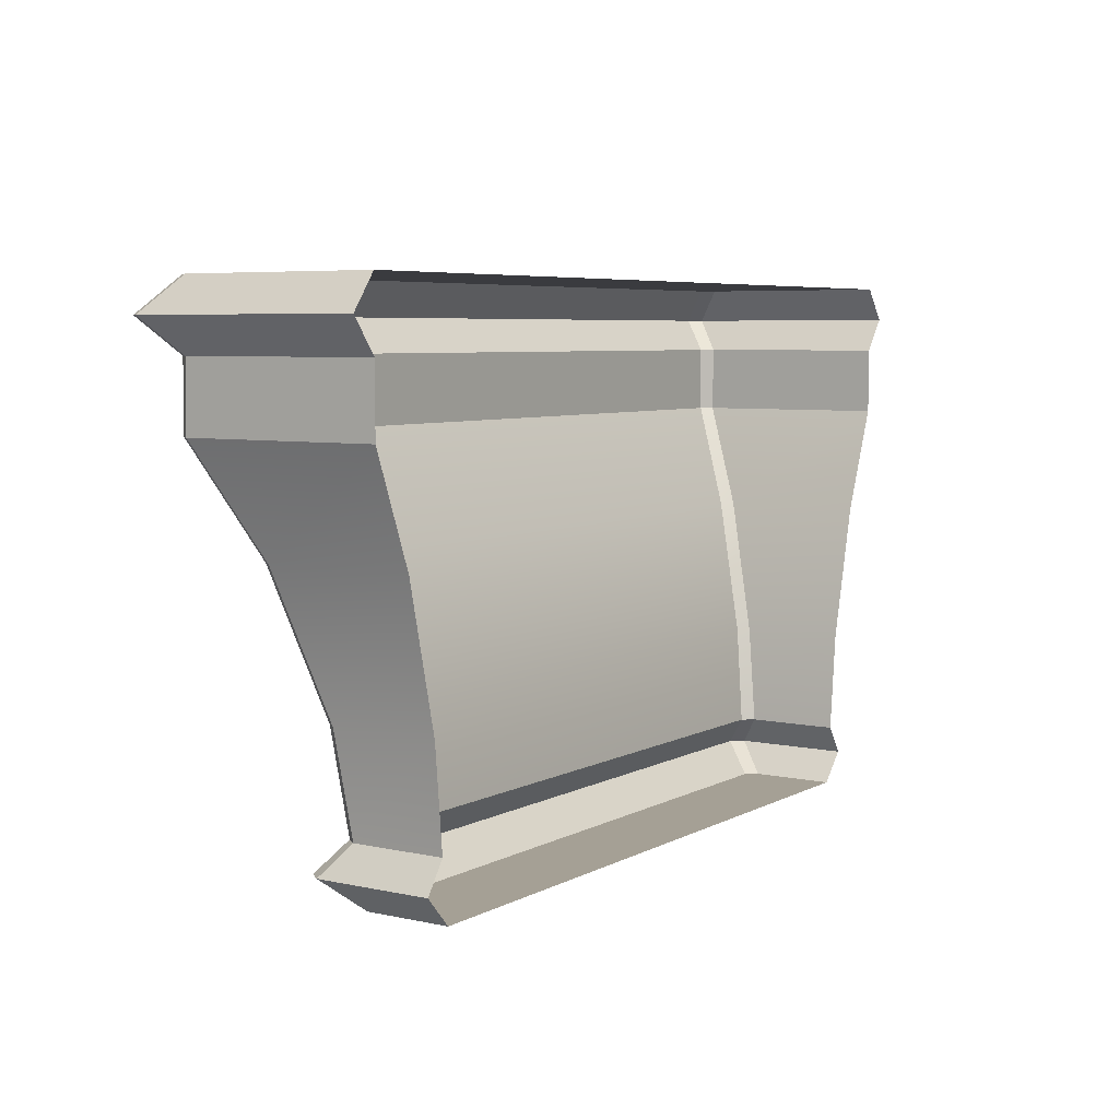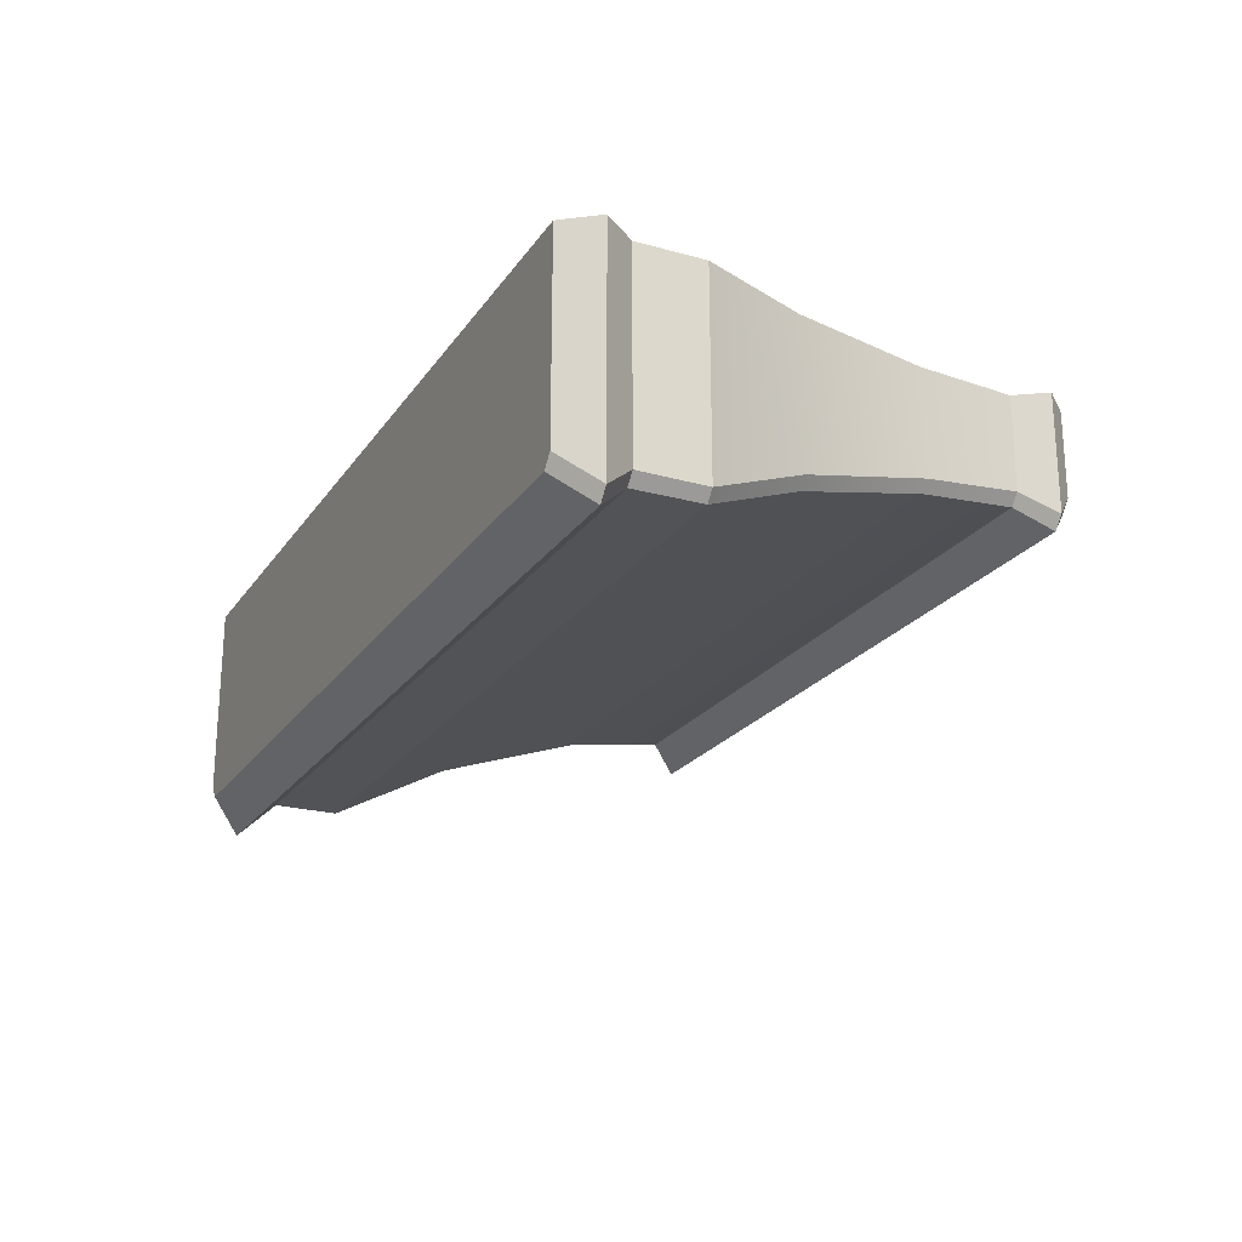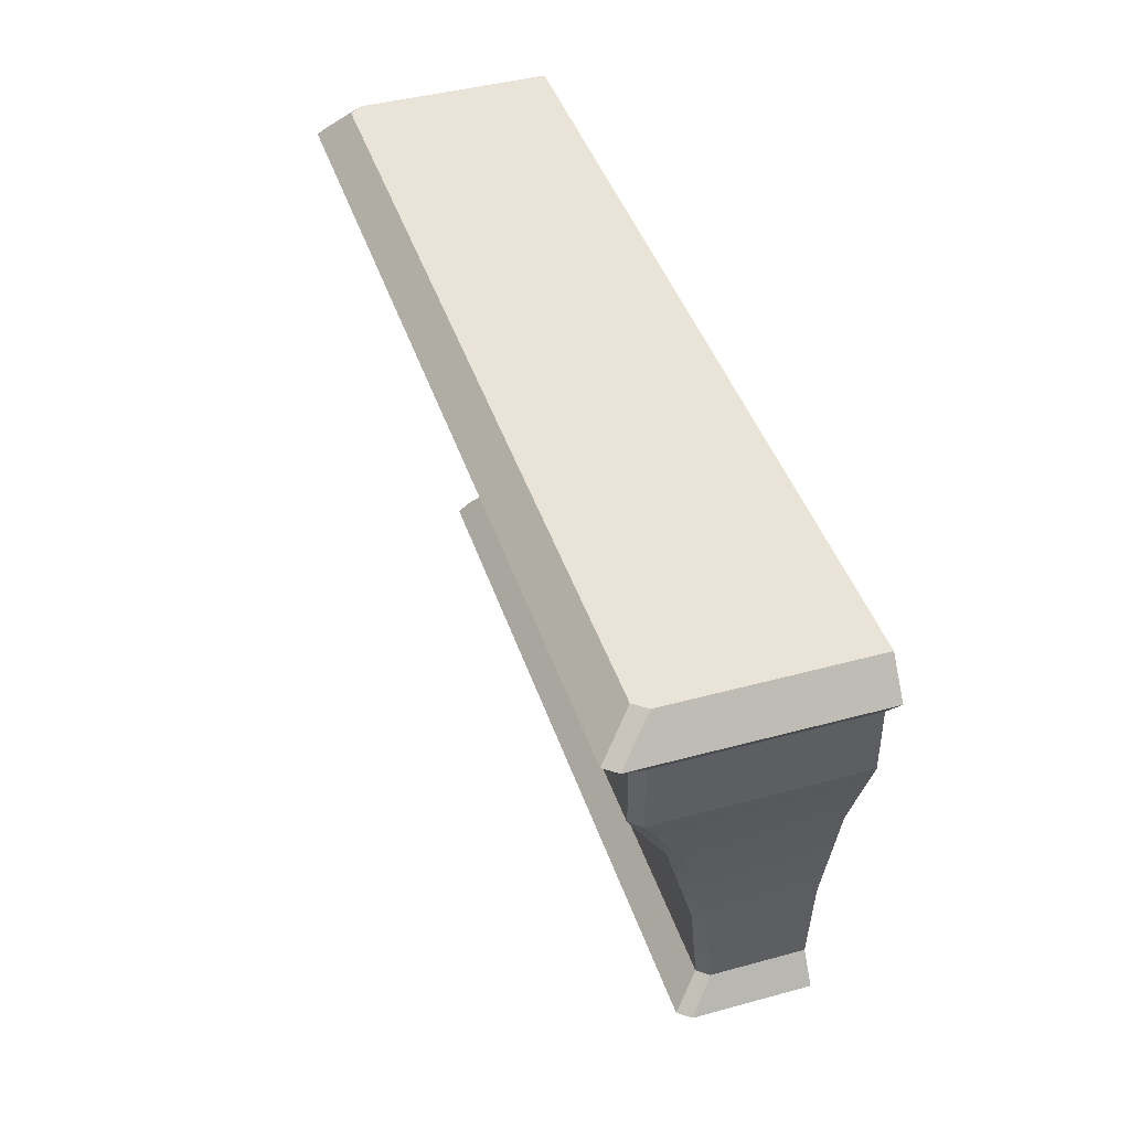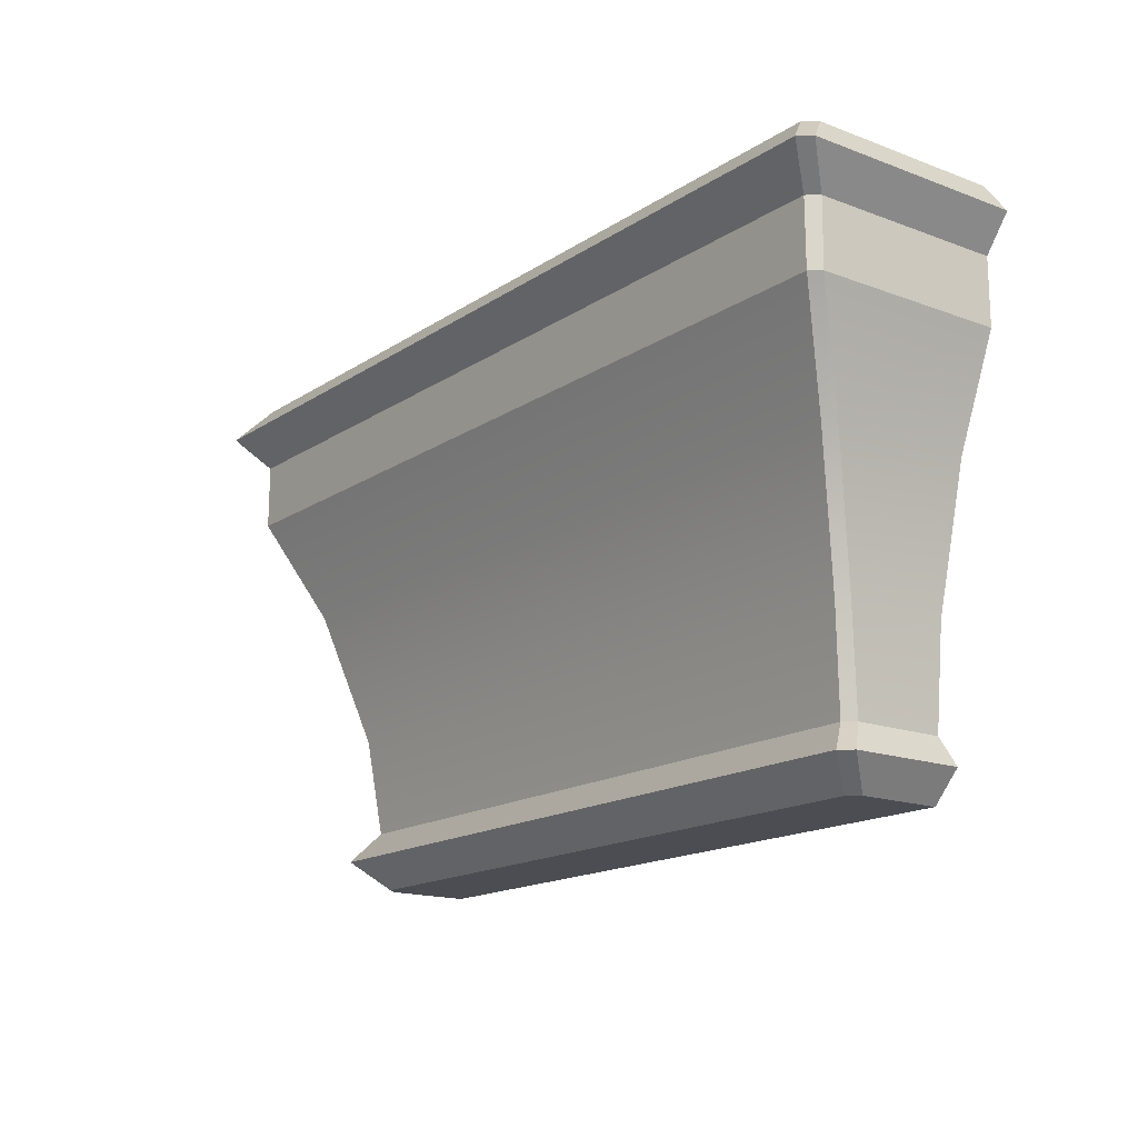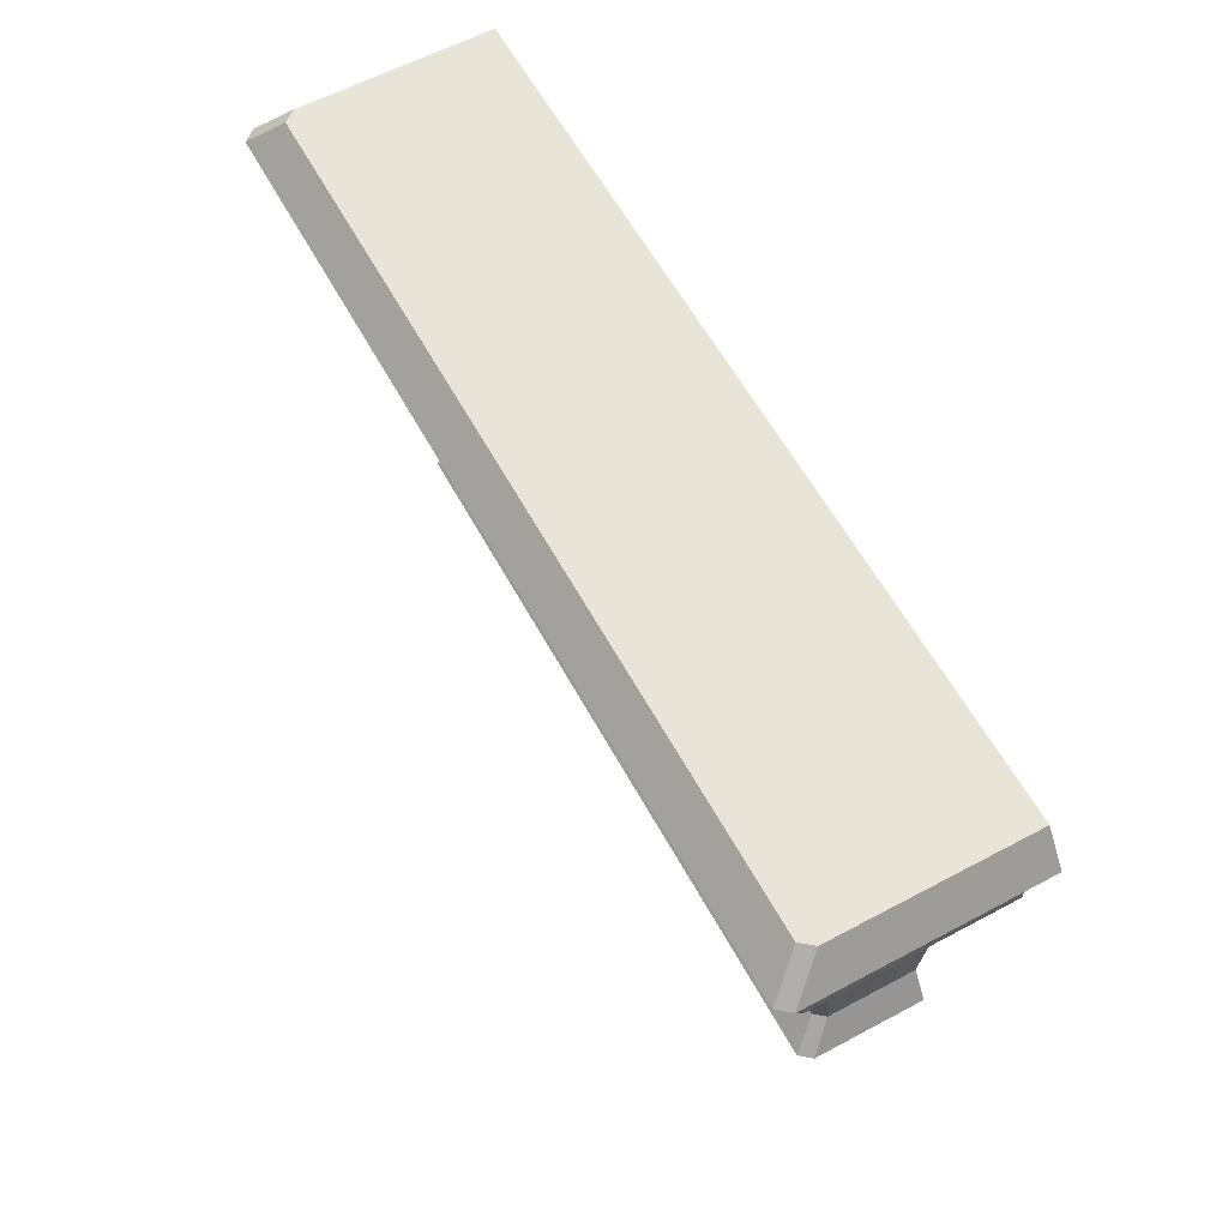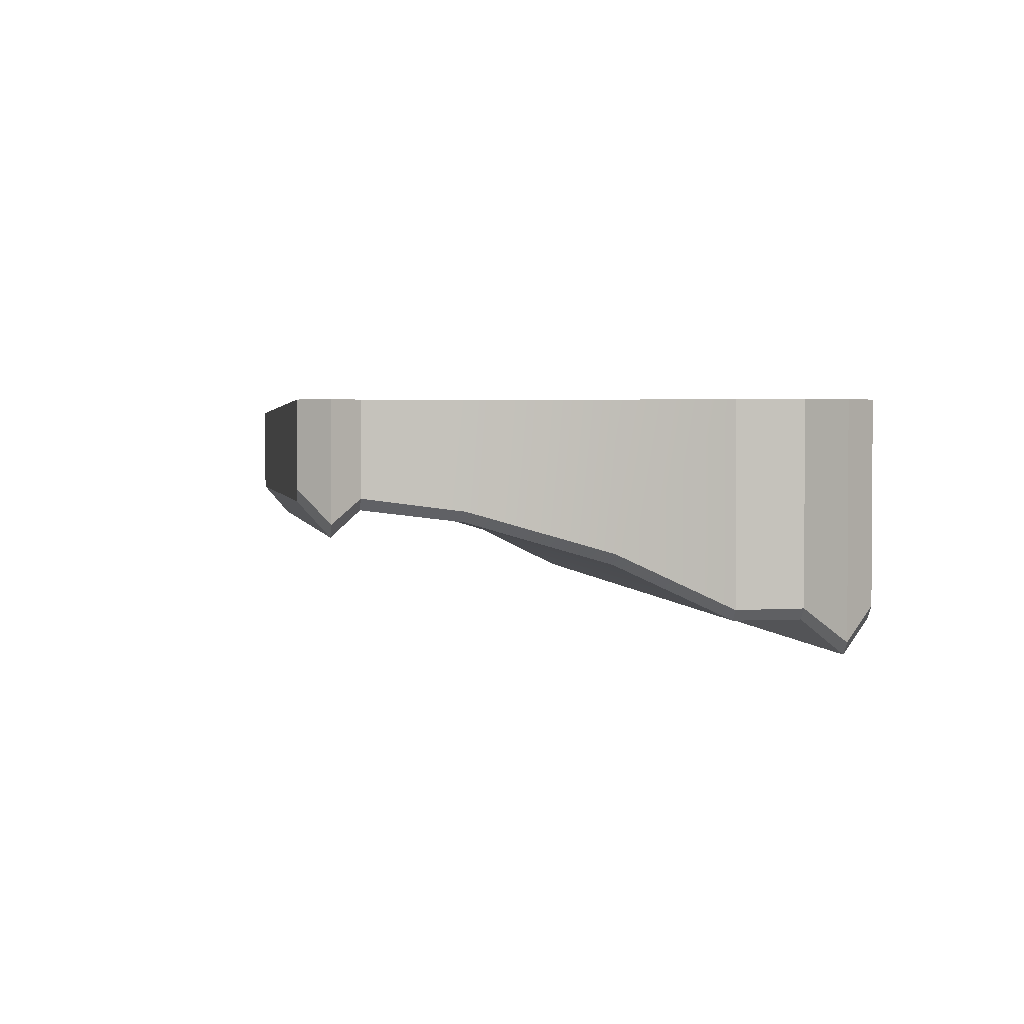
<metadata>
{"format":"obj","ext":"obj","renderer":"f3d","projection":"perspective","resolution":1024,"background":"white","views":[{"elev":5.9,"azim":-56.6,"up":"+Y"},{"elev":-22.3,"azim":-115.6,"up":"+Z"},{"elev":43.1,"azim":-107.9,"up":"+Y"},{"elev":-16.4,"azim":-127.4,"up":"+Y"},{"elev":60.3,"azim":-118.6,"up":"+Y"},{"elev":2.0,"azim":79.9,"up":"+Z"}]}
</metadata>
<code>
v 516.2 664.2 569.4
v 516.9 670.7 575.5
v 516.2 664.2 575.5
v 516.3 670.7 567.9
v 470.4 664.2 568.6
v 469.7 670.7 567.9
v 464.9 686.6 561.9
v 521.1 691 561.9
v 521.1 686.6 561.9
v 464.3 686.6 575.5
v 464.3 691 562.7
v 464.3 686.6 562.6
v 515.8 660.4 570
v 517.5 662.3 575.5
v 515.8 660.4 575.5
v 516.9 662.3 567
v 470.9 660.4 569.2
v 469.1 662.3 567
v 516.2 664.2 569.4
v 517.5 662.3 575.5
v 517.5 662.3 567.8
v 515.6 664.2 568.6
v 469.1 662.3 567
v 470.4 664.2 568.6
v 521.7 691 562.7
v 523.4 693.1 575.5
v 521.7 691 575.5
v 463.3 693.1 559.9
v 521.1 691 561.9
v 464.9 691 561.9
v 521.7 695.3 562.7
v 523.4 693.1 575.5
v 523.4 693.1 560.7
v 465 695.3 561.9
v 522.7 693.1 559.9
v 463.3 693.1 559.9
v 519 679.7 566
v 521.7 686.6 575.5
v 519 679.7 575.5
v 521.1 686.6 561.9
v 467.6 679.7 565.2
v 464.9 686.6 561.9
v 516.9 670.7 568.6
v 515.6 664.2 568.6
v 516.9 670.7 568.6
v 516.2 664.2 569.4
v 470.4 664.2 568.6
v 469.2 670.7 568.6
v 469.7 670.7 567.9
v 521.1 691 561.9
v 521.7 686.6 562.6
v 521.1 686.6 561.9
v 464.3 686.6 562.6
v 464.9 691 561.9
v 464.9 686.6 561.9
v 515.6 664.2 568.6
v 517.5 662.3 567.8
v 516.9 662.3 567
v 470.4 664.2 568.6
v 468.5 662.3 567.8
v 469.8 664.2 569.4
v 517.5 662.3 567.8
v 515.2 660.4 569.2
v 516.9 662.3 567
v 468.5 662.3 567.8
v 470.9 660.4 569.2
v 470.3 660.4 570
v 521.1 691 561.9
v 523.4 693.1 560.7
v 521.7 691 562.7
v 464.9 691 561.9
v 462.7 693.1 560.7
v 463.3 693.1 559.9
v 523.4 693.1 560.7
v 521 695.3 561.9
v 521.7 695.3 562.7
v 462.7 693.1 560.7
v 465 695.3 561.9
v 463.3 693.1 559.9
v 518.4 679.7 565.2
v 521.7 686.6 562.6
v 519 679.7 566
v 467.6 679.7 565.2
v 464.3 686.6 562.6
v 464.9 686.6 561.9
v 516.3 670.7 567.9
v 467 679.7 566
v 521.7 695.3 575.5
v 521 695.3 561.9
v 464.3 695.3 562.7
v 465 695.3 561.9
v 464.3 695.3 575.5
v 469.2 670.7 575.5
v 469.8 664.2 569.4
v 469.8 664.2 575.5
v 521.7 686.6 575.5
v 521.7 691 562.7
v 521.7 691 575.5
v 468.5 662.3 575.5
v 470.3 660.4 570
v 470.3 660.4 575.5
v 468.5 662.3 575.5
v 469.8 664.2 569.4
v 468.5 662.3 567.8
v 462.7 693.1 575.5
v 464.3 691 562.7
v 464.3 691 575.5
v 462.7 693.1 575.5
v 464.3 695.3 562.7
v 462.7 693.1 560.7
v 464.3 686.6 575.5
v 467 679.7 566
v 467 679.7 575.5
v 469.2 670.7 568.6
v 470.3 660.4 570
v 515.8 660.4 575.5
v 470.3 660.4 575.5
v 515.8 660.4 570
v 470.9 660.4 569.2
v 515.2 660.4 569.2
v 515.6 664.2 568.6
v 464.9 691 561.9
v 464.3 691 575.5
v 517.5 662.3 567.8
v 515.2 660.4 569.2
v 516.2 664.2 575.5
v 516.9 662.3 567
v 523.4 693.1 560.7
v 522.7 693.1 559.9
v 521.7 695.3 575.5
v 521 695.3 561.9
v 521.7 686.6 562.6
v 518.4 679.7 565.2
v 469.8 664.2 569.4
v 521.7 691 562.7
v 464.3 691 562.7
v 516.2 664.2 569.4
v 469.1 662.3 567
v 515.8 660.4 570
v 469.1 662.3 567
v 522.7 693.1 559.9
v 464.3 691 562.7
v 522.7 693.1 559.9
v 464.3 695.3 562.7
v 521.1 686.6 561.9
v 521.7 695.3 562.7
v 521.7 686.6 562.6
v 468.5 662.3 567.8
v 469.8 664.2 575.5
v 462.7 693.1 560.7
v 464.3 695.3 575.5
v 464.3 686.6 562.6
f 1 2 3
f 4 5 6
f 7 8 9
f 10 11 12
f 13 14 15
f 16 17 18
f 19 20 21
f 22 23 24
f 25 26 27
f 28 29 30
f 31 32 33
f 34 35 36
f 37 38 39
f 40 41 42
f 43 39 2
f 41 4 6
f 44 45 46
f 47 48 49
f 50 51 52
f 53 54 55
f 56 57 58
f 59 60 61
f 62 63 64
f 65 66 67
f 68 69 70
f 71 72 73
f 74 75 76
f 77 78 79
f 80 81 82
f 83 84 85
f 86 82 45
f 49 87 83
f 88 89 90
f 89 91 90
f 92 88 90
f 93 94 95
f 96 97 98
f 99 100 101
f 102 103 104
f 105 106 107
f 108 109 110
f 111 112 113
f 113 114 93
f 115 116 117
f 118 119 120
f 1 43 2
f 4 121 5
f 7 122 8
f 10 123 11
f 13 124 14
f 16 125 17
f 19 126 20
f 22 127 23
f 25 128 26
f 28 129 29
f 31 130 32
f 34 131 35
f 37 132 38
f 40 133 41
f 43 37 39
f 41 133 4
f 44 86 45
f 47 134 48
f 50 135 51
f 53 136 54
f 56 137 57
f 59 138 60
f 62 139 63
f 65 140 66
f 68 141 69
f 71 142 72
f 74 143 75
f 77 144 78
f 80 145 81
f 83 87 84
f 86 80 82
f 49 48 87
f 88 146 89
f 93 114 94
f 96 147 97
f 99 148 100
f 102 149 103
f 105 150 106
f 108 151 109
f 111 152 112
f 113 112 114
f 115 118 116
f 118 115 119

</code>
